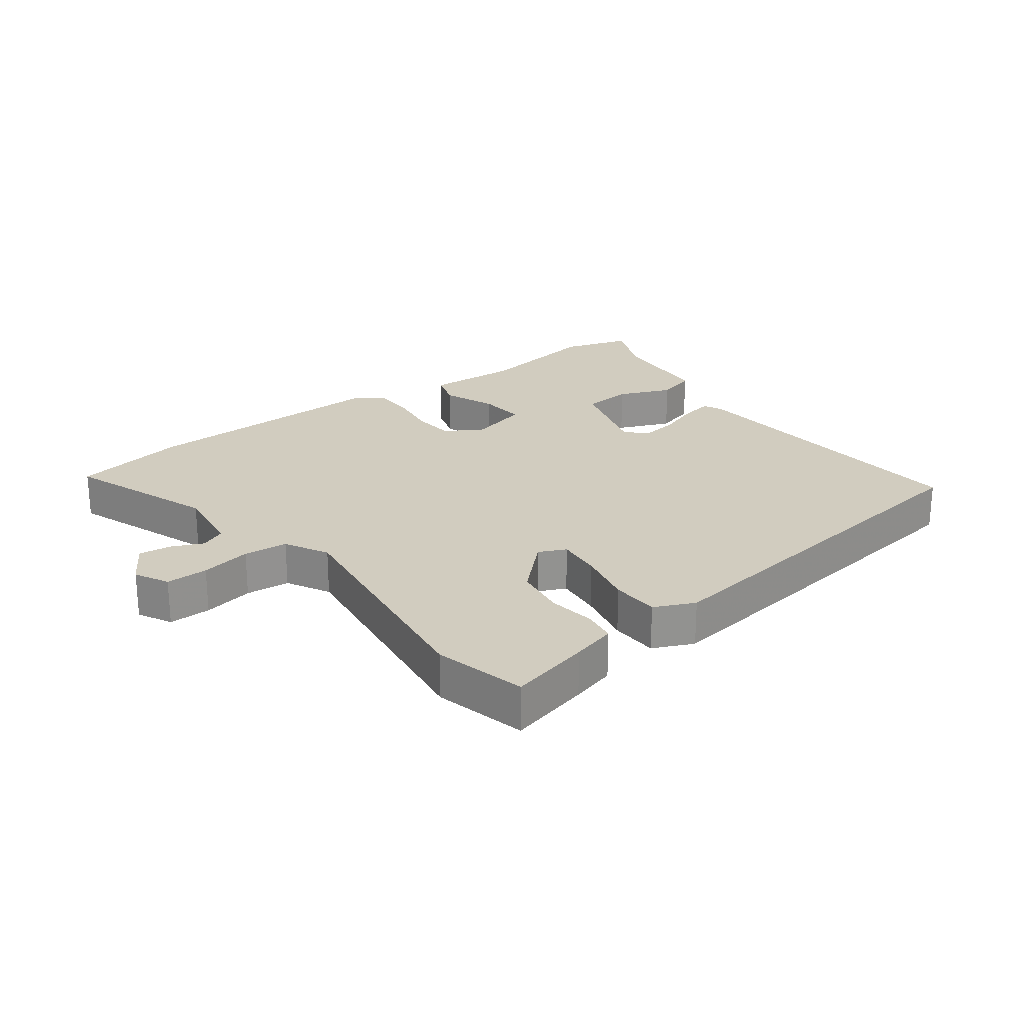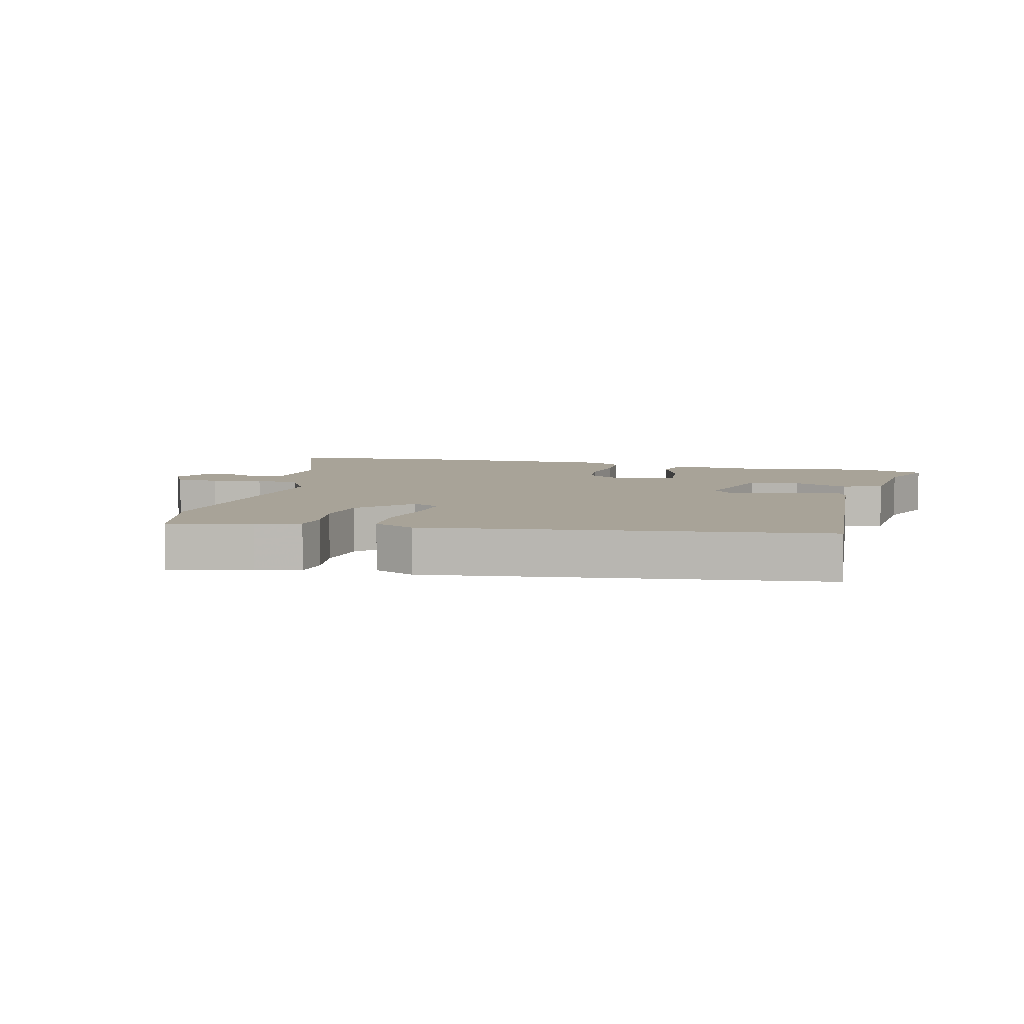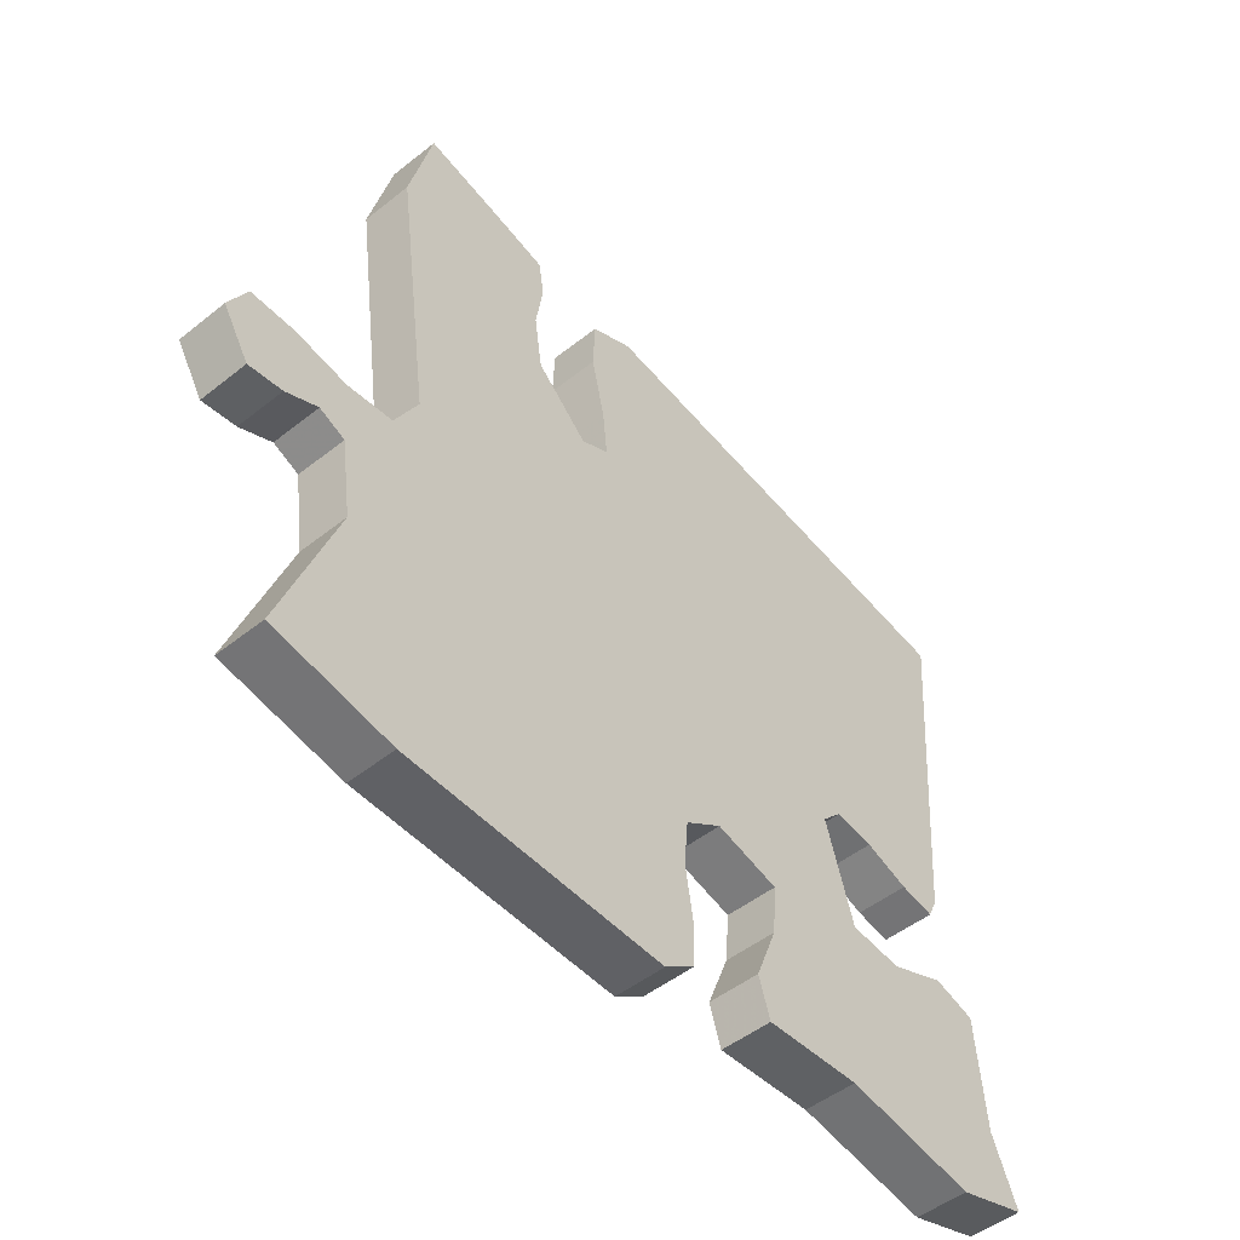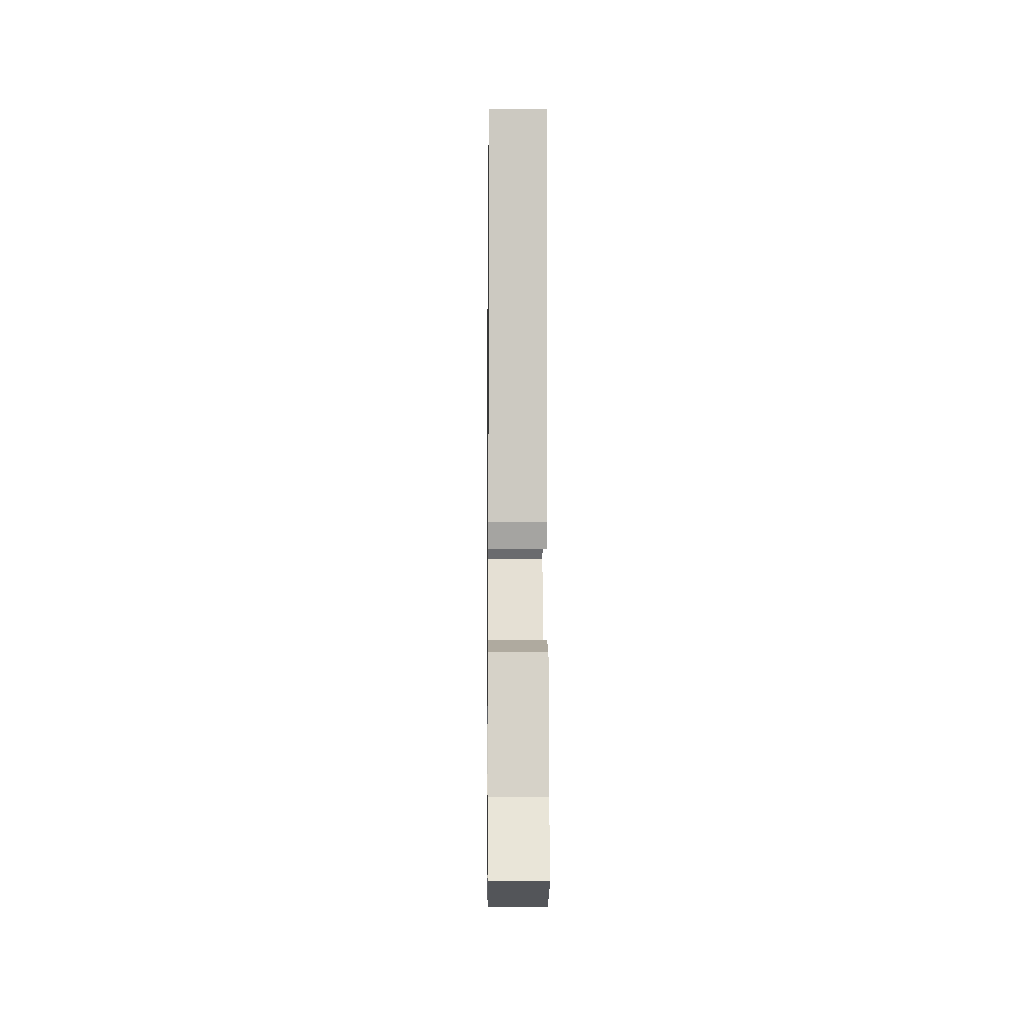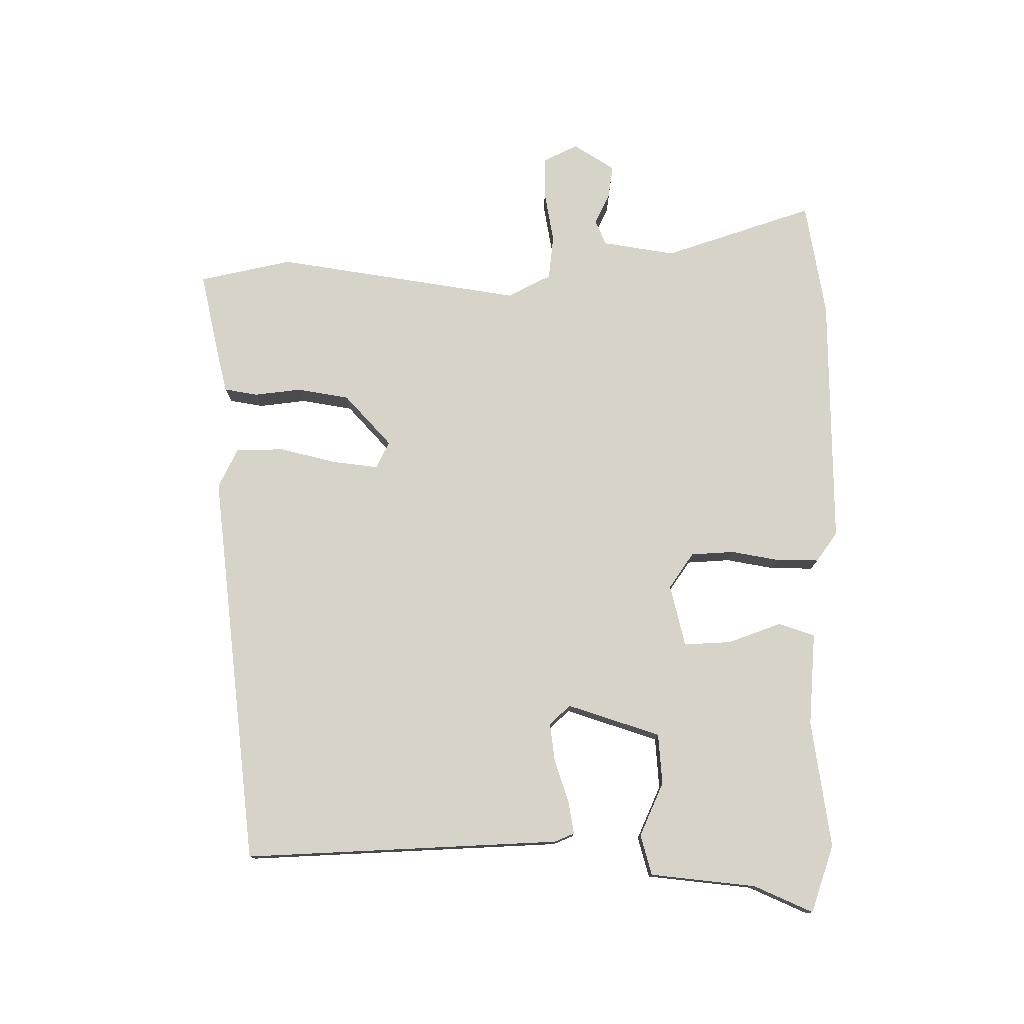
<metadata>
{"format":"obj","ext":"obj","renderer":"f3d","projection":"perspective","resolution":1024,"background":"white","views":[{"elev":24.0,"azim":-36.7,"up":"+Y"},{"elev":6.9,"azim":14.3,"up":"+Y"},{"elev":-49.1,"azim":-48.6,"up":"+Z"},{"elev":-7.4,"azim":89.3,"up":"+Z"},{"elev":77.1,"azim":91.5,"up":"+Y"}]}
</metadata>
<code>
v 0.574 0.07 -0.477
v 0.467 0.07 -0.51
v 0.267 0.07 -0.476
v 0.12 0.07 -0.483
v 0.102 0.07 -0.426
v 0.135 0.07 -0.342
v 0.141 0.07 -0.268
v 0.044 0.07 -0.242
v -0.013 0.07 -0.279
v -0.019 0.07 -0.347
v -0.007 0.07 -0.424
v -0.008 0.07 -0.49
v -0.055 0.07 -0.522
v -0.454 0.07 -0.509
v -0.636 0.07 -0.474
v -0.55 0.07 -0.239
v -0.566 0.07 -0.124
v -0.605 0.07 -0.106
v -0.655 0.07 -0.128
v -0.707 0.07 -0.134
v -0.747 0.07 -0.068
v -0.719 0.07 -0.015
v -0.652 0.07 -0.016
v -0.572 0.07 -0.032
v -0.502 0.07 -0.026
v -0.465 0.07 0.042
v -0.517 0.07 0.431
v -0.481 0.07 0.577
v -0.352 0.07 0.545
v -0.282 0.07 0.526
v -0.274 0.07 0.473
v -0.285 0.07 0.399
v -0.273 0.07 0.317
v -0.194 0.07 0.241
v -0.151 0.07 0.261
v -0.158 0.07 0.332
v -0.178 0.07 0.423
v -0.175 0.07 0.499
v -0.111 0.07 0.528
v 0.509 0.07 0.44
v 0.472 0.07 -0.057
v 0.458 0.07 -0.088
v 0.406 0.07 -0.078
v 0.339 0.07 -0.054
v 0.28 0.07 -0.045
v 0.249 0.07 -0.077
v 0.293 0.07 -0.224
v 0.373 0.07 -0.232
v 0.458 0.07 -0.197
v 0.521 0.07 -0.216
v 0.535 0.07 -0.383
v 0.574 0 -0.477
v 0.467 0 -0.51
v 0.267 0 -0.476
v 0.12 0 -0.483
v 0.102 0 -0.426
v 0.135 0 -0.342
v 0.141 0 -0.268
v 0.044 0 -0.242
v -0.013 0 -0.279
v -0.019 0 -0.347
v -0.007 0 -0.424
v -0.008 0 -0.49
v -0.055 0 -0.522
v -0.454 0 -0.509
v -0.636 0 -0.474
v -0.55 0 -0.239
v -0.566 0 -0.124
v -0.605 0 -0.106
v -0.655 0 -0.128
v -0.707 0 -0.134
v -0.747 0 -0.068
v -0.719 0 -0.015
v -0.652 0 -0.016
v -0.572 0 -0.032
v -0.502 0 -0.026
v -0.465 0 0.042
v -0.517 0 0.431
v -0.481 0 0.577
v -0.352 0 0.545
v -0.282 0 0.526
v -0.274 0 0.473
v -0.285 0 0.399
v -0.273 0 0.317
v -0.194 0 0.241
v -0.151 0 0.261
v -0.158 0 0.332
v -0.178 0 0.423
v -0.175 0 0.499
v -0.111 0 0.528
v 0.509 0 0.44
v 0.472 0 -0.057
v 0.458 0 -0.088
v 0.406 0 -0.078
v 0.339 0 -0.054
v 0.28 0 -0.045
v 0.249 0 -0.077
v 0.293 0 -0.224
v 0.373 0 -0.232
v 0.458 0 -0.197
v 0.521 0 -0.216
v 0.535 0 -0.383
f 48 49 50 51
f 1 2 3
f 51 1 3
f 48 51 3
f 47 48 3
f 4 5 6
f 3 4 6
f 47 3 6
f 46 47 6
f 42 43 44
f 41 42 44
f 40 41 44
f 39 40 44
f 38 39 44
f 37 38 44
f 36 37 44
f 35 36 44 45
f 34 35 45 46
f 30 31 32
f 29 30 32
f 28 29 32
f 27 28 32
f 26 27 32
f 26 32 33
f 25 26 33 34
f 22 23 24
f 21 22 24
f 20 21 24
f 19 20 24
f 18 19 24
f 17 18 24 25
f 25 34 46
f 17 25 46
f 16 17 46
f 14 15 16
f 13 14 16
f 12 13 16
f 11 12 16
f 10 11 16
f 46 6 7
f 46 7 8
f 16 46 8 9
f 9 10 16
f 102 101 100 99
f 54 53 52
f 54 52 102
f 54 102 99
f 54 99 98
f 57 56 55
f 57 55 54
f 57 54 98
f 57 98 97
f 95 94 93
f 95 93 92
f 95 92 91
f 95 91 90
f 95 90 89
f 95 89 88
f 95 88 87
f 96 95 87 86
f 97 96 86 85
f 83 82 81
f 83 81 80
f 83 80 79
f 83 79 78
f 83 78 77
f 84 83 77
f 85 84 77 76
f 75 74 73
f 75 73 72
f 75 72 71
f 75 71 70
f 75 70 69
f 76 75 69 68
f 97 85 76
f 97 76 68
f 97 68 67
f 67 66 65
f 67 65 64
f 67 64 63
f 67 63 62
f 67 62 61
f 58 57 97
f 59 58 97
f 60 59 97 67
f 67 61 60
f 1 52 53 2
f 2 53 54 3
f 3 54 55 4
f 4 55 56 5
f 5 56 57 6
f 6 57 58 7
f 7 58 59 8
f 8 59 60 9
f 9 60 61 10
f 10 61 62 11
f 11 62 63 12
f 12 63 64 13
f 13 64 65 14
f 14 65 66 15
f 15 66 67 16
f 16 67 68 17
f 17 68 69 18
f 18 69 70 19
f 19 70 71 20
f 20 71 72 21
f 21 72 73 22
f 22 73 74 23
f 23 74 75 24
f 24 75 76 25
f 25 76 77 26
f 26 77 78 27
f 27 78 79 28
f 28 79 80 29
f 29 80 81 30
f 30 81 82 31
f 31 82 83 32
f 32 83 84 33
f 33 84 85 34
f 34 85 86 35
f 35 86 87 36
f 36 87 88 37
f 37 88 89 38
f 38 89 90 39
f 39 90 91 40
f 40 91 92 41
f 41 92 93 42
f 42 93 94 43
f 43 94 95 44
f 44 95 96 45
f 45 96 97 46
f 46 97 98 47
f 47 98 99 48
f 48 99 100 49
f 49 100 101 50
f 50 101 102 51
f 51 102 52 1

</code>
